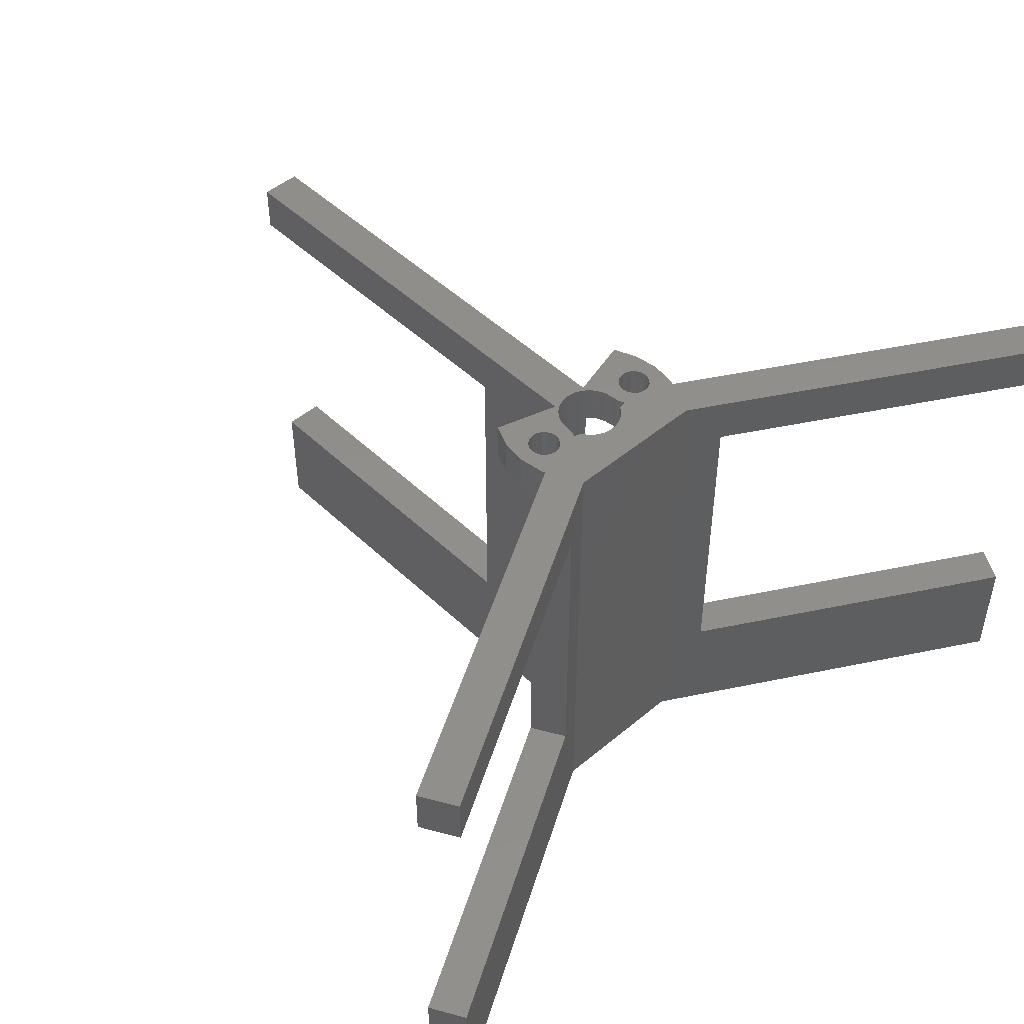
<metadata>
{"format":"stl","ext":"stl","renderer":"f3d","projection":"perspective","resolution":1024,"background":"white","views":[{"elev":47.9,"azim":136.8,"up":"+Z"}]}
</metadata>
<code>
# stl→obj: 344 verts, 706 faces
v 1.645e+05 9.53e+04 6.4e+04
v 1.62e+05 9.963e+04 7e+04
v 1.645e+05 9.53e+04 7e+04
v 1.62e+05 9.963e+04 6.4e+04
v 1.187e+05 7.463e+04 5.5e+04
v 1.231e+05 7.713e+04 6.4e+04
v 1.231e+05 7.713e+04 5.5e+04
v 1.187e+05 7.463e+04 7e+04
v 1.491e+05 9.213e+04 7e+04
v 1.491e+05 9.213e+04 6.4e+04
v 1.256e+05 7.28e+04 6.4e+04
v 1.21e+05 7.013e+04 6.5e+04
v 1.21e+05 7.013e+04 7e+04
v 1.645e+05 9.53e+04 2.4e+04
v 1.155e+05 6.7e+04 9000
v 1.645e+05 9.53e+04 9000
v 1.256e+05 7.28e+04 2.4e+04
v 1.155e+05 6.7e+04 3.5e+04
v 1.201e+05 6.961e+04 5.5e+04
v 1.201e+05 6.961e+04 6.5e+04
v 1.135e+05 6.584e+04 5.5e+04
v 1.135e+05 6.584e+04 3.5e+04
v 1.137e+05 6.592e+04 5.5e+04
v 1.62e+05 9.963e+04 2.4e+04
v 1.62e+05 9.963e+04 9000
v 5.716e+04 9.963e+04 6.4e+04
v 9.363e+04 7.28e+04 6.4e+04
v 5.466e+04 9.53e+04 6.4e+04
v 9.613e+04 7.713e+04 6.4e+04
v 1.231e+05 7.713e+04 2.4e+04
v 9.363e+04 7.28e+04 2.4e+04
v 5.716e+04 9.963e+04 2.4e+04
v 5.466e+04 9.53e+04 2.4e+04
v 9.613e+04 7.713e+04 2.4e+04
v 1.005e+05 7.463e+04 9000
v 5.716e+04 9.963e+04 9000
v 9.613e+04 7.713e+04 1.5e+04
v 1.005e+05 7.463e+04 1.5e+04
v 5.466e+04 9.53e+04 7e+04
v 5.716e+04 9.963e+04 7e+04
v 5.466e+04 9.53e+04 9000
v 1.121e+05 4462 7e+04
v 1.071e+05 4462 6.4e+04
v 1.121e+05 4462 6.4e+04
v 1.071e+05 4462 7e+04
v 1.121e+05 4.946e+04 6.4e+04
v 1.071e+05 4.946e+04 6.4e+04
v 1.071e+05 4462 2.4e+04
v 1.121e+05 4.946e+04 2.4e+04
v 1.071e+05 4.946e+04 2.4e+04
v 1.121e+05 4462 2.4e+04
v 1.071e+05 4.946e+04 3.5e+04
v 1.121e+05 4.946e+04 3.5e+04
v 1.121e+05 4462 9000
v 1.071e+05 4462 9000
v 1.061e+05 6.846e+04 6.5e+04
v 1.052e+05 6.828e+04 5.5e+04
v 1.061e+05 6.846e+04 5.5e+04
v 1.052e+05 6.828e+04 6.5e+04
v 1.061e+05 6.846e+04 7e+04
v 1.052e+05 6.828e+04 7e+04
v 1.057e+05 6.583e+04 5.5e+04
v 1.056e+05 6.625e+04 5.5e+04
v 1.055e+05 6.592e+04 5.5e+04
v 1.056e+05 6.646e+04 5.5e+04
v 1.055e+05 6.729e+04 5.5e+04
v 1.057e+05 6.75e+04 5.5e+04
v 1.136e+05 6.604e+04 5.5e+04
v 1.136e+05 6.646e+04 5.5e+04
v 1.135e+05 6.75e+04 5.5e+04
v 1.139e+05 6.809e+04 5.5e+04
v 1.131e+05 6.846e+04 5.5e+04
v 1.136e+05 6.709e+04 5.5e+04
v 1.037e+05 6.7e+04 9000
v 1.037e+05 6.7e+04 3.5e+04
v 9.363e+04 7.28e+04 5.5e+04
v 1.057e+05 6.583e+04 3.5e+04
v 9.916e+04 6.96e+04 5.5e+04
v 1.005e+05 7.463e+04 5.5e+04
v 9.613e+04 7.713e+04 5.5e+04
v 1.114e+05 7.001e+04 7e+04
v 1.11e+05 7.017e+04 9000
v 1.114e+05 7.001e+04 9000
v 1.11e+05 7.017e+04 7e+04
v 1.068e+05 6.929e+04 7e+04
v 1.061e+05 6.846e+04 9000
v 1.068e+05 6.929e+04 9000
v 1.071e+05 6.339e+04 9000
v 1.076e+05 6.3e+04 7e+04
v 1.076e+05 6.3e+04 9000
v 1.071e+05 6.339e+04 3.5e+04
v 1.071e+05 6.339e+04 6.5e+04
v 1.071e+05 6.339e+04 7e+04
v 1.135e+05 6.75e+04 9000
v 1.131e+05 6.846e+04 9000
v 1.116e+05 6.993e+04 7e+04
v 1.116e+05 6.993e+04 9000
v 1.124e+05 6.929e+04 7e+04
v 1.124e+05 6.929e+04 9000
v 1.086e+05 7.033e+04 9000
v 1.082e+05 7.017e+04 7e+04
v 1.082e+05 7.017e+04 9000
v 1.086e+05 7.033e+04 7e+04
v 1.078e+05 7.001e+04 9000
v 1.078e+05 7.001e+04 7e+04
v 1.106e+05 6.26e+04 9000
v 1.114e+05 6.291e+04 7e+04
v 1.114e+05 6.291e+04 9000
v 1.106e+05 6.26e+04 7e+04
v 1.056e+05 6.646e+04 9000
v 1.057e+05 6.75e+04 9000
v 1.096e+05 6.246e+04 9000
v 1.096e+05 6.246e+04 7e+04
v 1.116e+05 6.3e+04 9000
v 1.121e+05 6.338e+04 3.5e+04
v 1.121e+05 6.338e+04 9000
v 1.116e+05 6.3e+04 7e+04
v 1.121e+05 6.338e+04 6.5e+04
v 1.121e+05 6.338e+04 7e+04
v 1.078e+05 6.291e+04 9000
v 1.078e+05 6.291e+04 7e+04
v 1.131e+05 6.846e+04 6.5e+04
v 1.131e+05 6.846e+04 7e+04
v 1.057e+05 6.583e+04 9000
v 1.076e+05 6.993e+04 7e+04
v 1.076e+05 6.993e+04 9000
v 1.086e+05 6.26e+04 7e+04
v 1.086e+05 6.26e+04 9000
v 1.136e+05 6.646e+04 9000
v 1.135e+05 6.584e+04 9000
v 1.106e+05 7.033e+04 7e+04
v 1.096e+05 7.046e+04 9000
v 1.106e+05 7.033e+04 9000
v 1.096e+05 7.046e+04 7e+04
v 1.124e+05 6.363e+04 9000
v 1.121e+05 6.106e+04 9000
v 1.126e+05 6.127e+04 9000
v 1.131e+05 6.446e+04 9000
v 1.138e+05 6.222e+04 9000
v 1.135e+05 6.543e+04 9000
v 1.054e+05 6.222e+04 9000
v 1.057e+05 6.543e+04 9000
v 1.066e+05 6.127e+04 9000
v 1.061e+05 6.446e+04 9000
v 1.068e+05 6.363e+04 9000
v 1.071e+05 6.106e+04 9000
v 1.038e+05 6.491e+04 9000
v 1.036e+05 6.646e+04 9000
v 1.187e+05 7.463e+04 9000
v 1.044e+05 6.346e+04 9000
v 1.148e+05 6.346e+04 9000
v 1.154e+05 6.491e+04 9000
v 1.156e+05 6.646e+04 9000
v 1.187e+05 7.463e+04 1.5e+04
v 1.231e+05 7.713e+04 1.5e+04
v 1.121e+05 6.271e+04 7e+04
v 1.121e+05 6.106e+04 3.5e+04
v 1.121e+05 6.271e+04 6.5e+04
v 1.135e+05 6.584e+04 7e+04
v 1.136e+05 6.604e+04 7e+04
v 1.136e+05 6.646e+04 7e+04
v 1.137e+05 6.592e+04 7e+04
v 1.071e+05 6.271e+04 7e+04
v 9.916e+04 6.96e+04 7e+04
v 9.921e+04 7.246e+04 7e+04
v 9.824e+04 7.013e+04 7e+04
v 9.978e+04 7.003e+04 7e+04
v 1.008e+05 7.037e+04 7e+04
v 1.018e+05 7.046e+04 7e+04
v 1.028e+05 7.027e+04 7e+04
v 1.038e+05 6.982e+04 7e+04
v 1.046e+05 6.914e+04 7e+04
v 1.124e+05 6.363e+04 3.5e+04
v 1.126e+05 6.127e+04 3.5e+04
v 1.131e+05 6.446e+04 3.5e+04
v 1.138e+05 6.222e+04 3.5e+04
v 1.135e+05 6.543e+04 3.5e+04
v 1.148e+05 6.346e+04 3.5e+04
v 1.154e+05 6.491e+04 3.5e+04
v 1.156e+05 6.646e+04 3.5e+04
v 1.066e+05 6.127e+04 3.5e+04
v 1.071e+05 6.106e+04 3.5e+04
v 1.036e+05 6.646e+04 3.5e+04
v 1.054e+05 6.222e+04 3.5e+04
v 1.044e+05 6.346e+04 3.5e+04
v 1.038e+05 6.491e+04 3.5e+04
v 1.057e+05 6.543e+04 3.5e+04
v 1.061e+05 6.446e+04 3.5e+04
v 1.068e+05 6.363e+04 3.5e+04
v 9.96e+04 6.646e+04 6.5e+04
v 9.97e+04 6.708e+04 7e+04
v 9.96e+04 6.646e+04 7e+04
v 9.97e+04 6.708e+04 6.5e+04
v 1.004e+05 6.484e+04 6.5e+04
v 1.01e+05 6.456e+04 7e+04
v 1.01e+05 6.456e+04 6.5e+04
v 1.004e+05 6.484e+04 7e+04
v 9.998e+04 6.529e+04 6.5e+04
v 9.97e+04 6.584e+04 7e+04
v 9.998e+04 6.529e+04 7e+04
v 9.97e+04 6.584e+04 6.5e+04
v 1.022e+05 6.456e+04 7e+04
v 1.028e+05 6.484e+04 6.5e+04
v 1.022e+05 6.456e+04 6.5e+04
v 1.028e+05 6.484e+04 7e+04
v 1.004e+05 6.808e+04 7e+04
v 9.998e+04 6.764e+04 6.5e+04
v 1.004e+05 6.808e+04 6.5e+04
v 9.998e+04 6.764e+04 7e+04
v 1.028e+05 7.027e+04 6.5e+04
v 1.018e+05 7.046e+04 5.5e+04
v 1.028e+05 7.027e+04 5.5e+04
v 1.018e+05 7.046e+04 6.5e+04
v 1.016e+05 6.446e+04 6.5e+04
v 1.016e+05 6.446e+04 7e+04
v 1.01e+05 6.836e+04 7e+04
v 1.01e+05 6.836e+04 6.5e+04
v 1.032e+05 6.529e+04 7e+04
v 1.032e+05 6.529e+04 6.5e+04
v 1.016e+05 6.846e+04 7e+04
v 1.016e+05 6.846e+04 6.5e+04
v 1.071e+05 6.271e+04 6.5e+04
v 1.038e+05 6.982e+04 6.5e+04
v 1.038e+05 6.982e+04 5.5e+04
v 9.916e+04 6.96e+04 6.5e+04
v 9.824e+04 7.013e+04 6.5e+04
v 1.008e+05 7.037e+04 5.5e+04
v 1.008e+05 7.037e+04 6.5e+04
v 1.022e+05 6.836e+04 6.5e+04
v 1.022e+05 6.836e+04 7e+04
v 1.028e+05 6.808e+04 6.5e+04
v 1.028e+05 6.808e+04 7e+04
v 1.032e+05 6.764e+04 7e+04
v 1.032e+05 6.764e+04 6.5e+04
v 1.157e+05 6.584e+04 6.5e+04
v 1.156e+05 6.646e+04 7e+04
v 1.157e+05 6.584e+04 7e+04
v 1.156e+05 6.646e+04 6.5e+04
v 1.182e+05 6.836e+04 6.5e+04
v 1.176e+05 6.846e+04 7e+04
v 1.176e+05 6.846e+04 6.5e+04
v 1.182e+05 6.836e+04 7e+04
v 1.2e+05 6.046e+04 6.5e+04
v 1.212e+05 6.336e+04 7e+04
v 1.2e+05 6.046e+04 7e+04
v 1.212e+05 6.336e+04 6.5e+04
v 1.188e+05 6.484e+04 6.5e+04
v 1.192e+05 6.529e+04 7e+04
v 1.192e+05 6.529e+04 6.5e+04
v 1.188e+05 6.484e+04 7e+04
v 1.164e+05 6.484e+04 6.5e+04
v 1.17e+05 6.456e+04 7e+04
v 1.17e+05 6.456e+04 6.5e+04
v 1.164e+05 6.484e+04 7e+04
v 1.188e+05 6.808e+04 6.5e+04
v 1.188e+05 6.808e+04 7e+04
v 1.192e+05 6.764e+04 7e+04
v 1.195e+05 6.708e+04 6.5e+04
v 1.195e+05 6.708e+04 7e+04
v 1.192e+05 6.764e+04 6.5e+04
v 1.176e+05 6.446e+04 6.5e+04
v 1.176e+05 6.446e+04 7e+04
v 1.216e+05 6.646e+04 6.5e+04
v 1.212e+05 6.957e+04 7e+04
v 1.216e+05 6.646e+04 7e+04
v 1.212e+05 6.957e+04 6.5e+04
v 1.182e+05 6.456e+04 7e+04
v 1.182e+05 6.456e+04 6.5e+04
v 1.196e+05 6.646e+04 7e+04
v 1.195e+05 6.584e+04 6.5e+04
v 1.195e+05 6.584e+04 7e+04
v 1.196e+05 6.646e+04 6.5e+04
v 1.157e+05 6.708e+04 6.5e+04
v 1.16e+05 6.764e+04 7e+04
v 1.157e+05 6.708e+04 7e+04
v 1.16e+05 6.764e+04 6.5e+04
v 1.17e+05 6.836e+04 7e+04
v 1.164e+05 6.808e+04 6.5e+04
v 1.17e+05 6.836e+04 6.5e+04
v 1.164e+05 6.808e+04 7e+04
v 1.2e+05 7.246e+04 7e+04
v 1.16e+05 6.529e+04 7e+04
v 1.16e+05 6.529e+04 6.5e+04
v 1.135e+05 6.584e+04 6.5e+04
v 1.136e+05 6.646e+04 6.5e+04
v 1.136e+05 6.709e+04 7e+04
v 1.005e+05 7.463e+04 7e+04
v 1.136e+05 6.709e+04 6.5e+04
v 1.135e+05 6.543e+04 6.5e+04
v 1.135e+05 6.543e+04 7e+04
v 1.162e+05 7.02e+04 6.5e+04
v 1.152e+05 6.97e+04 6.5e+04
v 1.172e+05 7.044e+04 6.5e+04
v 1.182e+05 7.041e+04 6.5e+04
v 1.192e+05 7.012e+04 6.5e+04
v 1.124e+05 6.363e+04 6.5e+04
v 1.131e+05 6.446e+04 6.5e+04
v 1.139e+05 6.809e+04 6.5e+04
v 1.145e+05 6.898e+04 6.5e+04
v 1.131e+05 6.446e+04 7e+04
v 1.124e+05 6.363e+04 7e+04
v 1.005e+05 7.463e+04 5.681e+04
v 1.139e+05 6.809e+04 7e+04
v 1.145e+05 6.898e+04 7e+04
v 1.152e+05 6.97e+04 7e+04
v 1.162e+05 7.02e+04 7e+04
v 1.172e+05 7.044e+04 7e+04
v 1.182e+05 7.041e+04 7e+04
v 1.192e+05 7.012e+04 7e+04
v 1.201e+05 6.961e+04 7e+04
v 1.068e+05 6.363e+04 7e+04
v 1.068e+05 6.363e+04 6.5e+04
v 1.055e+05 6.729e+04 6.5e+04
v 1.056e+05 6.646e+04 7e+04
v 1.056e+05 6.646e+04 6.5e+04
v 1.055e+05 6.729e+04 7e+04
v 1.057e+05 6.543e+04 6.5e+04
v 1.061e+05 6.446e+04 7e+04
v 1.061e+05 6.446e+04 6.5e+04
v 1.057e+05 6.543e+04 7e+04
v 9.801e+04 6.957e+04 6.5e+04
v 9.801e+04 6.336e+04 6.5e+04
v 9.76e+04 6.646e+04 6.5e+04
v 9.921e+04 6.046e+04 6.5e+04
v 9.978e+04 7.003e+04 6.5e+04
v 1.035e+05 6.708e+04 6.5e+04
v 1.036e+05 6.646e+04 6.5e+04
v 1.035e+05 6.584e+04 6.5e+04
v 1.046e+05 6.914e+04 6.5e+04
v 9.978e+04 7.003e+04 5.5e+04
v 1.046e+05 6.914e+04 5.5e+04
v 9.921e+04 6.046e+04 7e+04
v 1.035e+05 6.584e+04 7e+04
v 1.036e+05 6.646e+04 7e+04
v 9.801e+04 6.336e+04 7e+04
v 9.801e+04 6.957e+04 7e+04
v 9.76e+04 6.646e+04 7e+04
v 1.035e+05 6.708e+04 7e+04
v 1.145e+05 6.898e+04 5.5e+04
v 1.152e+05 6.97e+04 5.5e+04
v 1.162e+05 7.02e+04 5.5e+04
v 1.172e+05 7.044e+04 5.5e+04
v 1.182e+05 7.041e+04 5.5e+04
v 1.192e+05 7.012e+04 5.5e+04
f 1 2 3
f 2 1 4
f 5 6 7
f 6 5 8
f 6 8 9
f 9 10 6
f 3 11 1
f 11 3 12
f 12 3 13
f 14 15 16
f 15 14 17
f 15 17 18
f 18 17 11
f 18 11 19
f 19 11 20
f 20 11 12
f 18 21 22
f 21 18 19
f 21 19 23
f 16 24 14
f 24 16 25
f 26 27 28
f 27 26 29
f 10 11 6
f 11 10 1
f 1 10 4
f 17 24 30
f 24 17 14
f 31 32 33
f 32 31 34
f 32 35 36
f 35 32 37
f 37 32 34
f 38 35 37
f 39 26 28
f 26 39 40
f 32 41 33
f 41 32 36
f 42 43 44
f 43 42 45
f 46 43 47
f 43 46 44
f 48 49 50
f 49 48 51
f 46 52 53
f 52 46 47
f 54 48 55
f 48 54 51
f 56 57 58
f 57 56 59
f 60 59 56
f 59 60 61
f 62 63 64
f 63 62 65
f 66 58 57
f 58 66 67
f 67 66 65
f 65 66 63
f 21 68 69
f 68 21 23
f 70 71 72
f 71 70 73
f 73 70 69
f 73 69 68
f 74 33 41
f 33 74 31
f 31 74 75
f 31 75 76
f 76 75 77
f 76 77 62
f 76 62 64
f 76 64 78
f 34 38 37
f 38 34 79
f 79 34 80
f 29 76 27
f 76 29 34
f 34 29 80
f 34 31 76
f 81 82 83
f 82 81 84
f 56 85 60
f 85 56 58
f 85 58 86
f 85 86 87
f 88 89 90
f 89 88 91
f 89 91 92
f 89 92 93
f 72 94 70
f 94 72 95
f 96 83 97
f 83 96 81
f 98 97 99
f 97 98 96
f 100 101 102
f 101 100 103
f 101 104 102
f 104 101 105
f 106 107 108
f 107 106 109
f 110 67 65
f 67 110 111
f 112 109 106
f 109 112 113
f 111 58 67
f 58 111 86
f 114 115 116
f 115 114 117
f 115 117 118
f 118 117 119
f 89 120 90
f 120 89 121
f 98 122 123
f 122 98 72
f 72 98 95
f 95 98 99
f 77 65 62
f 65 77 124
f 65 124 110
f 125 87 126
f 87 125 85
f 120 127 128
f 127 120 121
f 128 113 112
f 113 128 127
f 107 114 108
f 114 107 117
f 69 22 21
f 22 129 130
f 129 22 69
f 70 129 69
f 129 70 94
f 131 132 133
f 132 131 134
f 135 136 116
f 136 135 137
f 137 135 138
f 137 138 139
f 139 138 140
f 139 140 130
f 139 130 129
f 141 142 143
f 142 141 124
f 124 141 110
f 143 142 144
f 143 144 145
f 143 145 146
f 146 145 88
f 146 88 90
f 146 90 55
f 55 90 54
f 54 90 120
f 54 120 128
f 54 128 112
f 54 112 106
f 54 106 108
f 54 108 114
f 54 114 116
f 54 116 136
f 147 148 74
f 36 74 41
f 74 36 35
f 74 35 126
f 126 35 149
f 74 126 87
f 74 87 86
f 74 86 147
f 147 86 111
f 147 111 150
f 150 111 110
f 150 110 141
f 126 149 104
f 104 149 102
f 102 149 100
f 100 149 132
f 132 149 133
f 133 149 82
f 82 149 83
f 83 149 97
f 97 149 99
f 99 149 95
f 95 149 94
f 94 149 129
f 129 149 15
f 129 15 139
f 139 15 151
f 151 15 152
f 15 149 16
f 16 149 25
f 153 152 15
f 84 133 82
f 133 84 131
f 134 100 132
f 100 134 103
f 105 126 104
f 126 105 125
f 30 11 17
f 11 30 7
f 11 7 6
f 154 30 155
f 30 154 5
f 30 5 7
f 54 49 51
f 49 54 136
f 46 42 44
f 42 46 156
f 156 46 53
f 156 53 49
f 156 49 157
f 157 49 136
f 156 157 158
f 158 157 115
f 158 115 118
f 10 2 4
f 2 10 9
f 159 160 161
f 160 159 162
f 161 161 160
f 156 117 107
f 117 156 119
f 163 89 93
f 89 163 121
f 164 165 166
f 165 164 167
f 165 167 168
f 165 168 169
f 165 169 105
f 105 169 170
f 105 170 171
f 105 171 172
f 105 172 125
f 125 172 61
f 125 61 85
f 85 61 60
f 157 173 115
f 173 157 174
f 173 174 175
f 175 174 176
f 175 176 177
f 177 176 22
f 22 176 18
f 18 176 178
f 18 178 179
f 18 179 180
f 146 181 143
f 181 146 182
f 75 148 183
f 148 75 74
f 153 179 152
f 179 153 180
f 181 141 143
f 141 181 184
f 185 141 184
f 141 185 150
f 186 75 183
f 75 186 77
f 77 186 185
f 77 185 184
f 77 184 187
f 187 184 181
f 187 181 188
f 188 181 189
f 189 181 182
f 189 182 91
f 186 150 185
f 150 186 147
f 15 180 153
f 180 15 18
f 183 147 186
f 147 183 148
f 152 178 151
f 178 152 179
f 151 176 139
f 176 151 178
f 176 137 139
f 137 176 174
f 49 52 50
f 52 49 53
f 137 157 136
f 157 137 174
f 190 191 192
f 191 190 193
f 194 195 196
f 195 194 197
f 198 199 200
f 199 198 201
f 202 203 204
f 203 202 205
f 206 207 208
f 207 206 209
f 210 211 212
f 211 210 213
f 214 202 204
f 202 214 215
f 216 208 217
f 208 216 206
f 203 218 219
f 218 203 205
f 201 192 199
f 192 201 190
f 220 217 221
f 217 220 216
f 45 47 43
f 47 45 163
f 47 163 52
f 52 163 50
f 50 163 182
f 182 163 222
f 182 222 91
f 91 222 92
f 50 55 48
f 55 50 146
f 146 50 182
f 223 212 224
f 212 223 210
f 200 194 198
f 194 200 197
f 78 27 76
f 27 78 225
f 27 39 28
f 39 27 226
f 226 27 225
f 39 226 166
f 213 227 211
f 227 213 228
f 229 220 221
f 220 229 230
f 231 230 229
f 230 231 232
f 195 214 196
f 214 195 215
f 193 209 191
f 209 193 207
f 233 231 234
f 231 233 232
f 235 236 237
f 236 235 238
f 239 240 241
f 240 239 242
f 243 244 245
f 244 243 246
f 247 248 249
f 248 247 250
f 251 252 253
f 252 251 254
f 255 242 239
f 242 255 256
f 257 258 259
f 258 257 260
f 252 261 253
f 261 252 262
f 263 264 265
f 264 263 266
f 257 255 260
f 255 257 256
f 261 267 268
f 267 261 262
f 269 270 271
f 270 269 272
f 243 156 158
f 156 243 245
f 273 274 275
f 274 273 276
f 277 278 279
f 278 277 280
f 81 8 84
f 8 81 281
f 8 281 9
f 9 281 13
f 9 13 3
f 9 3 2
f 259 272 269
f 272 259 258
f 240 279 241
f 279 240 277
f 246 265 244
f 265 246 263
f 267 247 268
f 247 267 250
f 282 251 283
f 251 282 254
f 280 276 278
f 276 280 274
f 283 237 282
f 237 283 235
f 271 249 248
f 249 271 270
f 238 275 236
f 275 238 273
f 161 284 159
f 284 161 285
f 286 161 161
f 101 8 287
f 8 101 103
f 8 103 134
f 8 134 131
f 8 131 84
f 286 285 161
f 285 286 288
f 159 289 290
f 289 159 284
f 291 238 292
f 238 291 273
f 273 291 276
f 276 291 278
f 278 291 293
f 278 293 279
f 279 293 241
f 241 293 294
f 241 294 239
f 239 294 255
f 255 294 295
f 255 295 260
f 260 295 258
f 258 295 20
f 258 20 272
f 272 20 243
f 243 20 246
f 246 20 12
f 246 12 266
f 246 266 263
f 296 158 118
f 158 296 243
f 243 296 297
f 243 297 289
f 243 289 284
f 243 284 285
f 243 285 288
f 243 288 283
f 283 288 298
f 283 298 235
f 235 298 299
f 235 299 238
f 238 299 292
f 243 283 251
f 243 251 253
f 243 253 261
f 243 261 268
f 243 268 247
f 243 247 249
f 243 249 270
f 243 270 272
f 300 296 301
f 296 300 297
f 290 297 300
f 297 290 289
f 38 149 35
f 149 38 154
f 154 38 79
f 154 79 5
f 5 79 8
f 8 79 302
f 8 302 287
f 119 296 118
f 296 119 301
f 177 130 140
f 130 177 22
f 156 301 119
f 301 156 245
f 301 245 300
f 300 245 290
f 290 245 159
f 159 245 162
f 162 245 282
f 162 282 237
f 162 237 236
f 282 245 254
f 254 245 252
f 252 245 262
f 262 245 267
f 267 245 250
f 250 245 248
f 248 245 271
f 271 245 269
f 236 286 161
f 286 236 303
f 303 236 304
f 304 236 305
f 305 236 306
f 306 236 275
f 306 275 274
f 306 274 280
f 306 280 307
f 307 280 277
f 307 277 240
f 307 240 308
f 308 240 242
f 308 242 256
f 308 256 309
f 309 256 257
f 309 257 259
f 309 259 310
f 310 259 269
f 310 269 245
f 310 245 244
f 310 244 13
f 13 244 264
f 264 244 265
f 162 161 160
f 161 162 236
f 311 92 312
f 92 311 93
f 115 135 116
f 135 115 173
f 313 314 315
f 314 313 316
f 144 187 188
f 187 144 142
f 42 163 45
f 163 42 121
f 121 42 127
f 127 42 113
f 113 42 109
f 109 42 107
f 107 42 156
f 303 288 286
f 288 303 298
f 298 72 71
f 72 298 122
f 145 188 189
f 188 145 144
f 166 40 39
f 40 166 165
f 40 165 287
f 287 165 105
f 287 105 101
f 173 138 135
f 138 173 175
f 317 318 319
f 318 317 320
f 321 322 323
f 322 321 226
f 322 226 324
f 324 226 225
f 324 225 325
f 324 325 190
f 190 325 193
f 193 325 207
f 207 325 228
f 207 228 208
f 208 228 217
f 217 228 213
f 217 213 221
f 221 213 229
f 229 213 210
f 229 210 231
f 231 210 234
f 234 210 223
f 234 223 326
f 326 223 327
f 324 196 222
f 196 324 194
f 194 324 198
f 198 324 201
f 201 324 190
f 222 196 214
f 222 214 204
f 222 204 203
f 222 203 219
f 222 219 328
f 222 328 327
f 222 327 319
f 319 327 223
f 319 223 317
f 317 223 329
f 317 329 59
f 317 59 315
f 315 59 313
f 222 319 312
f 222 312 92
f 142 77 187
f 77 142 124
f 319 311 312
f 311 319 318
f 303 122 298
f 122 303 123
f 64 330 78
f 330 64 227
f 227 64 211
f 211 64 212
f 212 64 224
f 224 64 331
f 331 64 57
f 57 64 66
f 66 64 63
f 315 320 317
f 320 315 314
f 332 199 192
f 199 332 200
f 200 332 197
f 197 332 195
f 195 332 163
f 195 163 215
f 215 163 202
f 202 163 205
f 205 163 218
f 218 163 333
f 333 163 334
f 334 163 318
f 334 318 171
f 171 318 320
f 171 320 172
f 172 320 61
f 61 320 314
f 61 314 316
f 318 163 311
f 311 163 93
f 335 336 337
f 336 335 332
f 336 332 166
f 166 332 164
f 164 332 167
f 167 332 192
f 167 192 191
f 167 191 209
f 167 209 168
f 168 209 206
f 168 206 216
f 168 216 169
f 169 216 220
f 169 220 230
f 169 230 170
f 170 230 232
f 170 232 233
f 170 233 171
f 171 233 338
f 171 338 334
f 175 140 138
f 140 175 177
f 59 316 313
f 316 59 61
f 96 281 81
f 281 96 98
f 281 98 123
f 281 123 305
f 305 123 304
f 304 123 303
f 281 305 306
f 281 306 307
f 281 307 308
f 281 308 309
f 281 309 310
f 281 310 13
f 23 73 68
f 73 23 71
f 71 23 19
f 71 19 339
f 339 19 340
f 340 19 341
f 341 19 342
f 342 19 343
f 343 19 344
f 222 332 324
f 332 222 163
f 329 57 59
f 57 329 331
f 189 88 145
f 88 189 91
f 228 330 227
f 330 228 325
f 329 224 331
f 224 329 223
f 330 225 78
f 225 330 325
f 40 29 26
f 29 79 80
f 79 29 302
f 302 29 287
f 287 29 40
f 166 321 336
f 321 166 226
f 336 323 337
f 323 336 321
f 337 322 335
f 322 337 323
f 335 324 332
f 324 335 322
f 233 326 338
f 326 233 234
f 338 327 334
f 327 338 326
f 292 339 340
f 339 292 299
f 334 328 333
f 328 334 327
f 294 342 343
f 342 294 293
f 291 340 341
f 340 291 292
f 333 219 218
f 219 333 328
f 266 13 264
f 13 266 12
f 339 298 71
f 298 339 299
f 295 343 344
f 343 295 294
f 154 155 149
f 149 24 25
f 24 149 155
f 24 155 30
f 293 341 342
f 341 293 291
f 20 344 19
f 344 20 295

</code>
